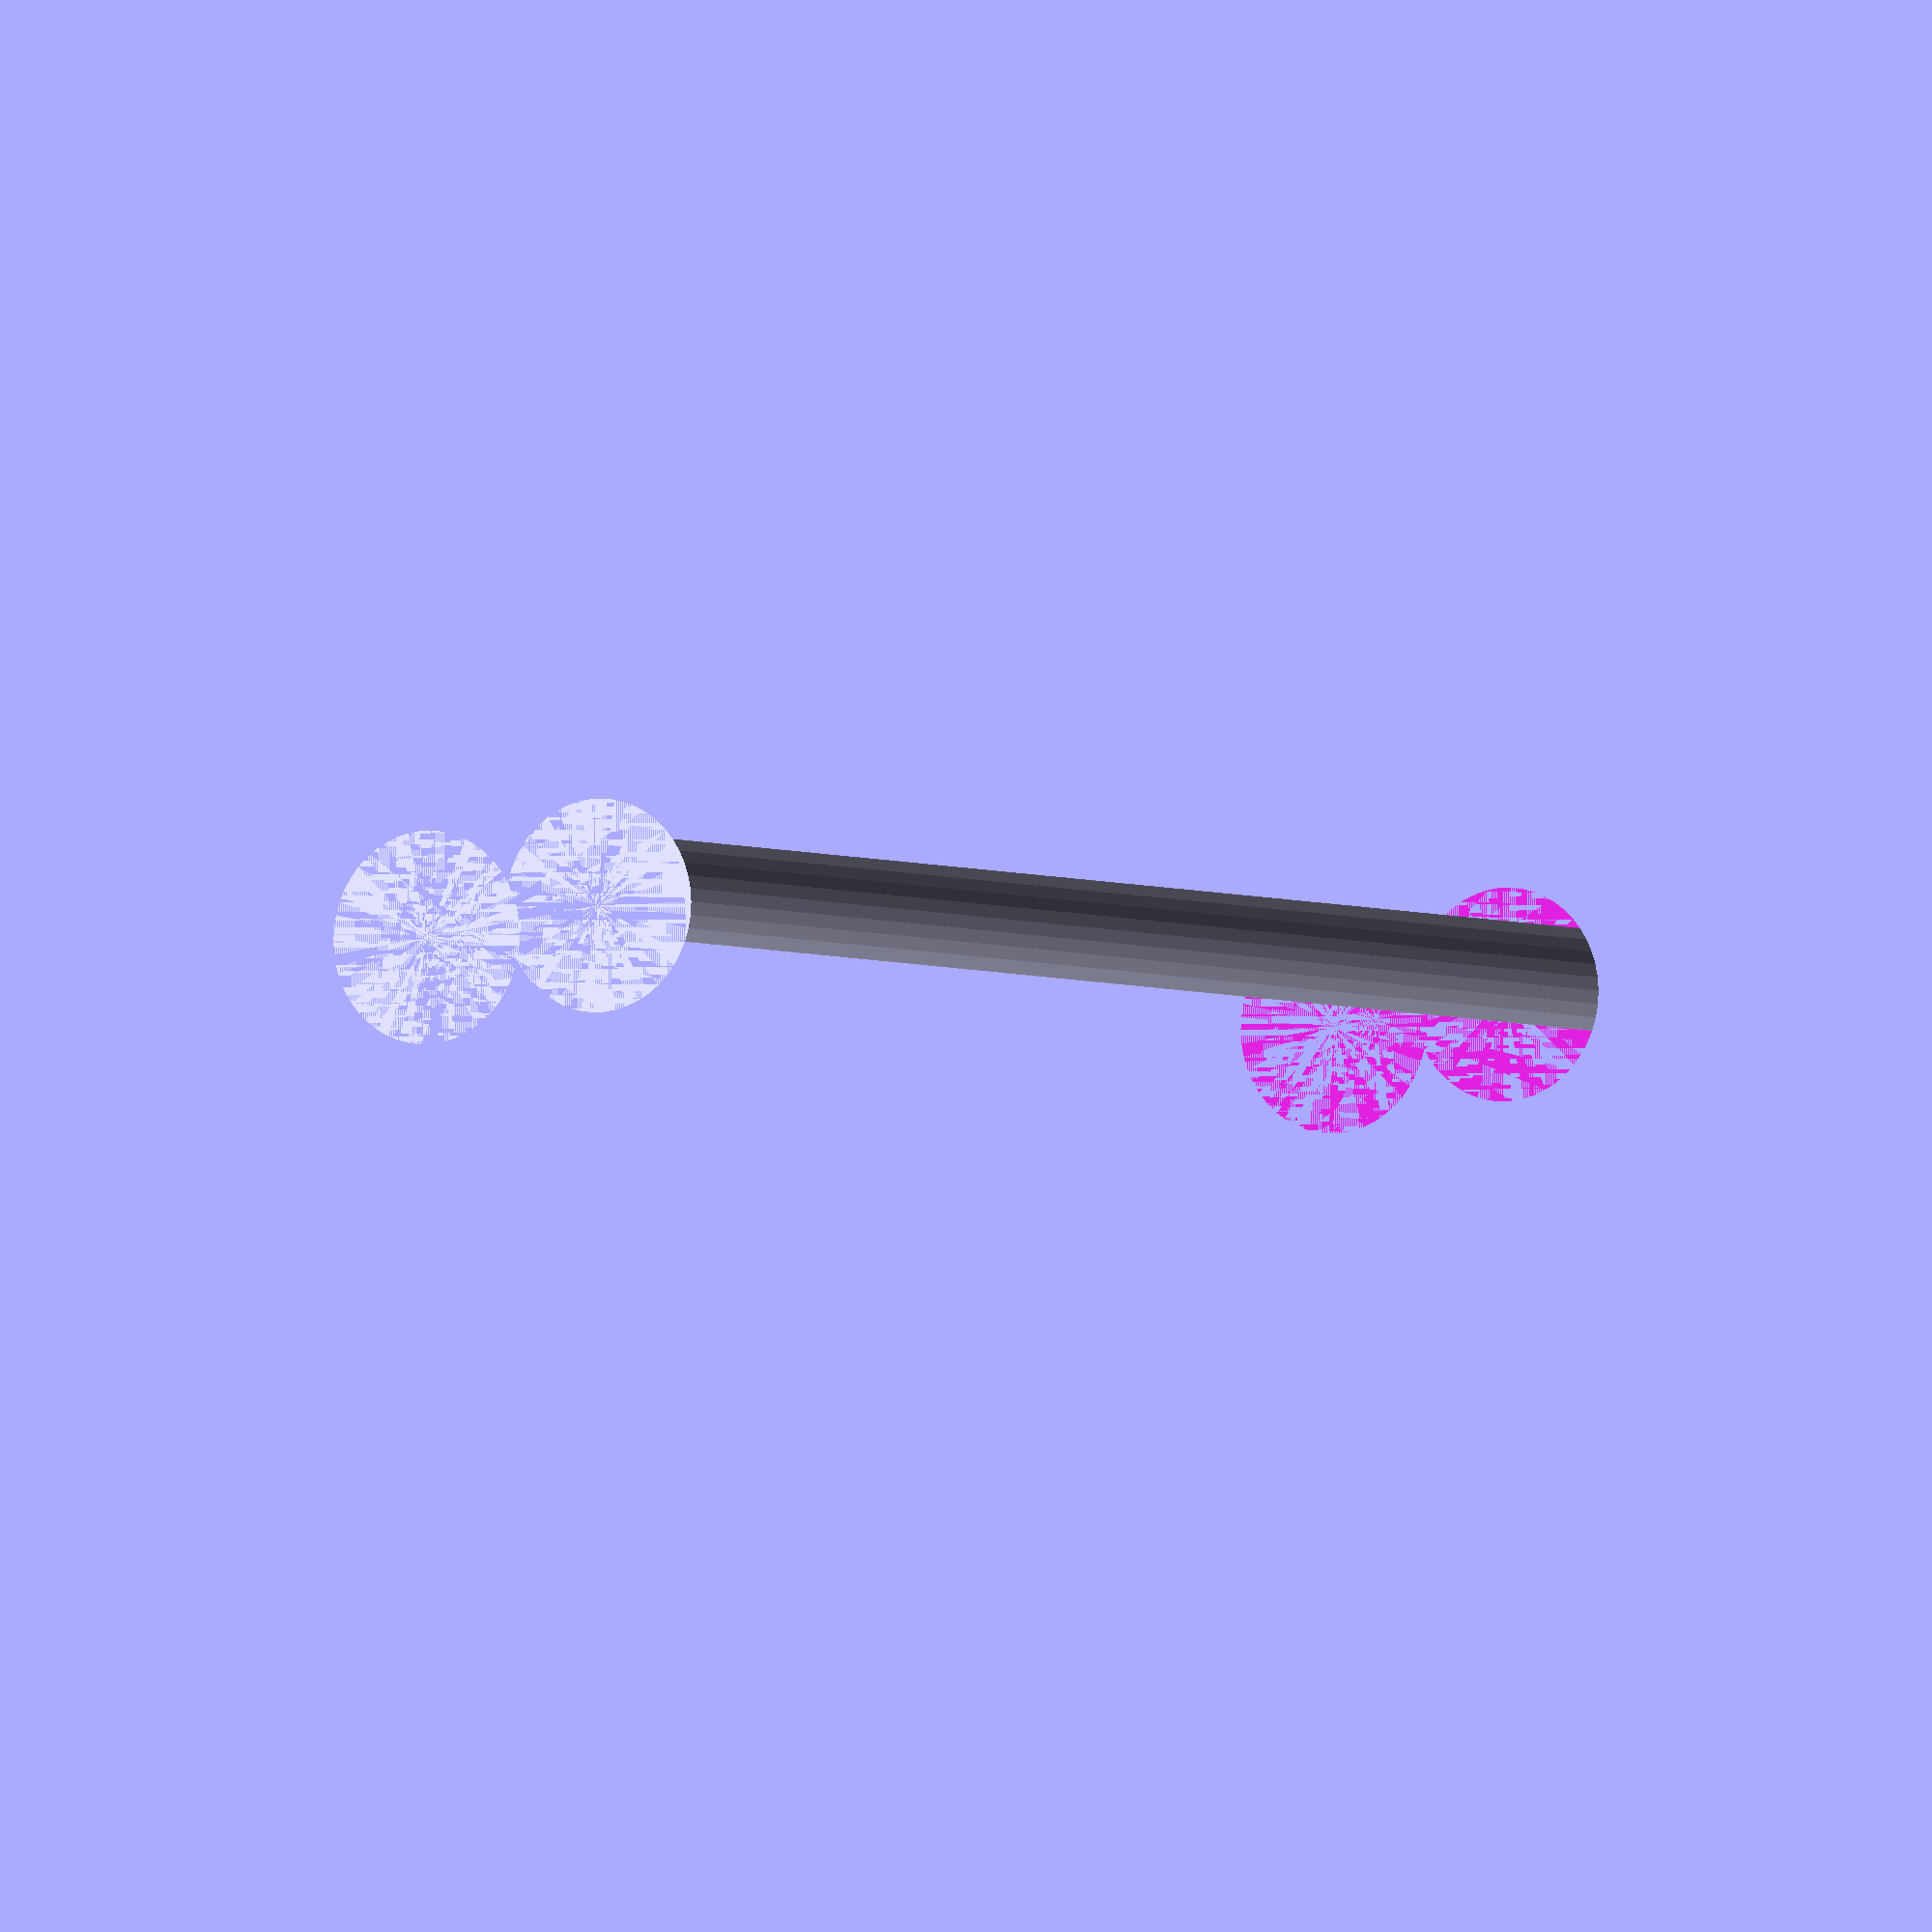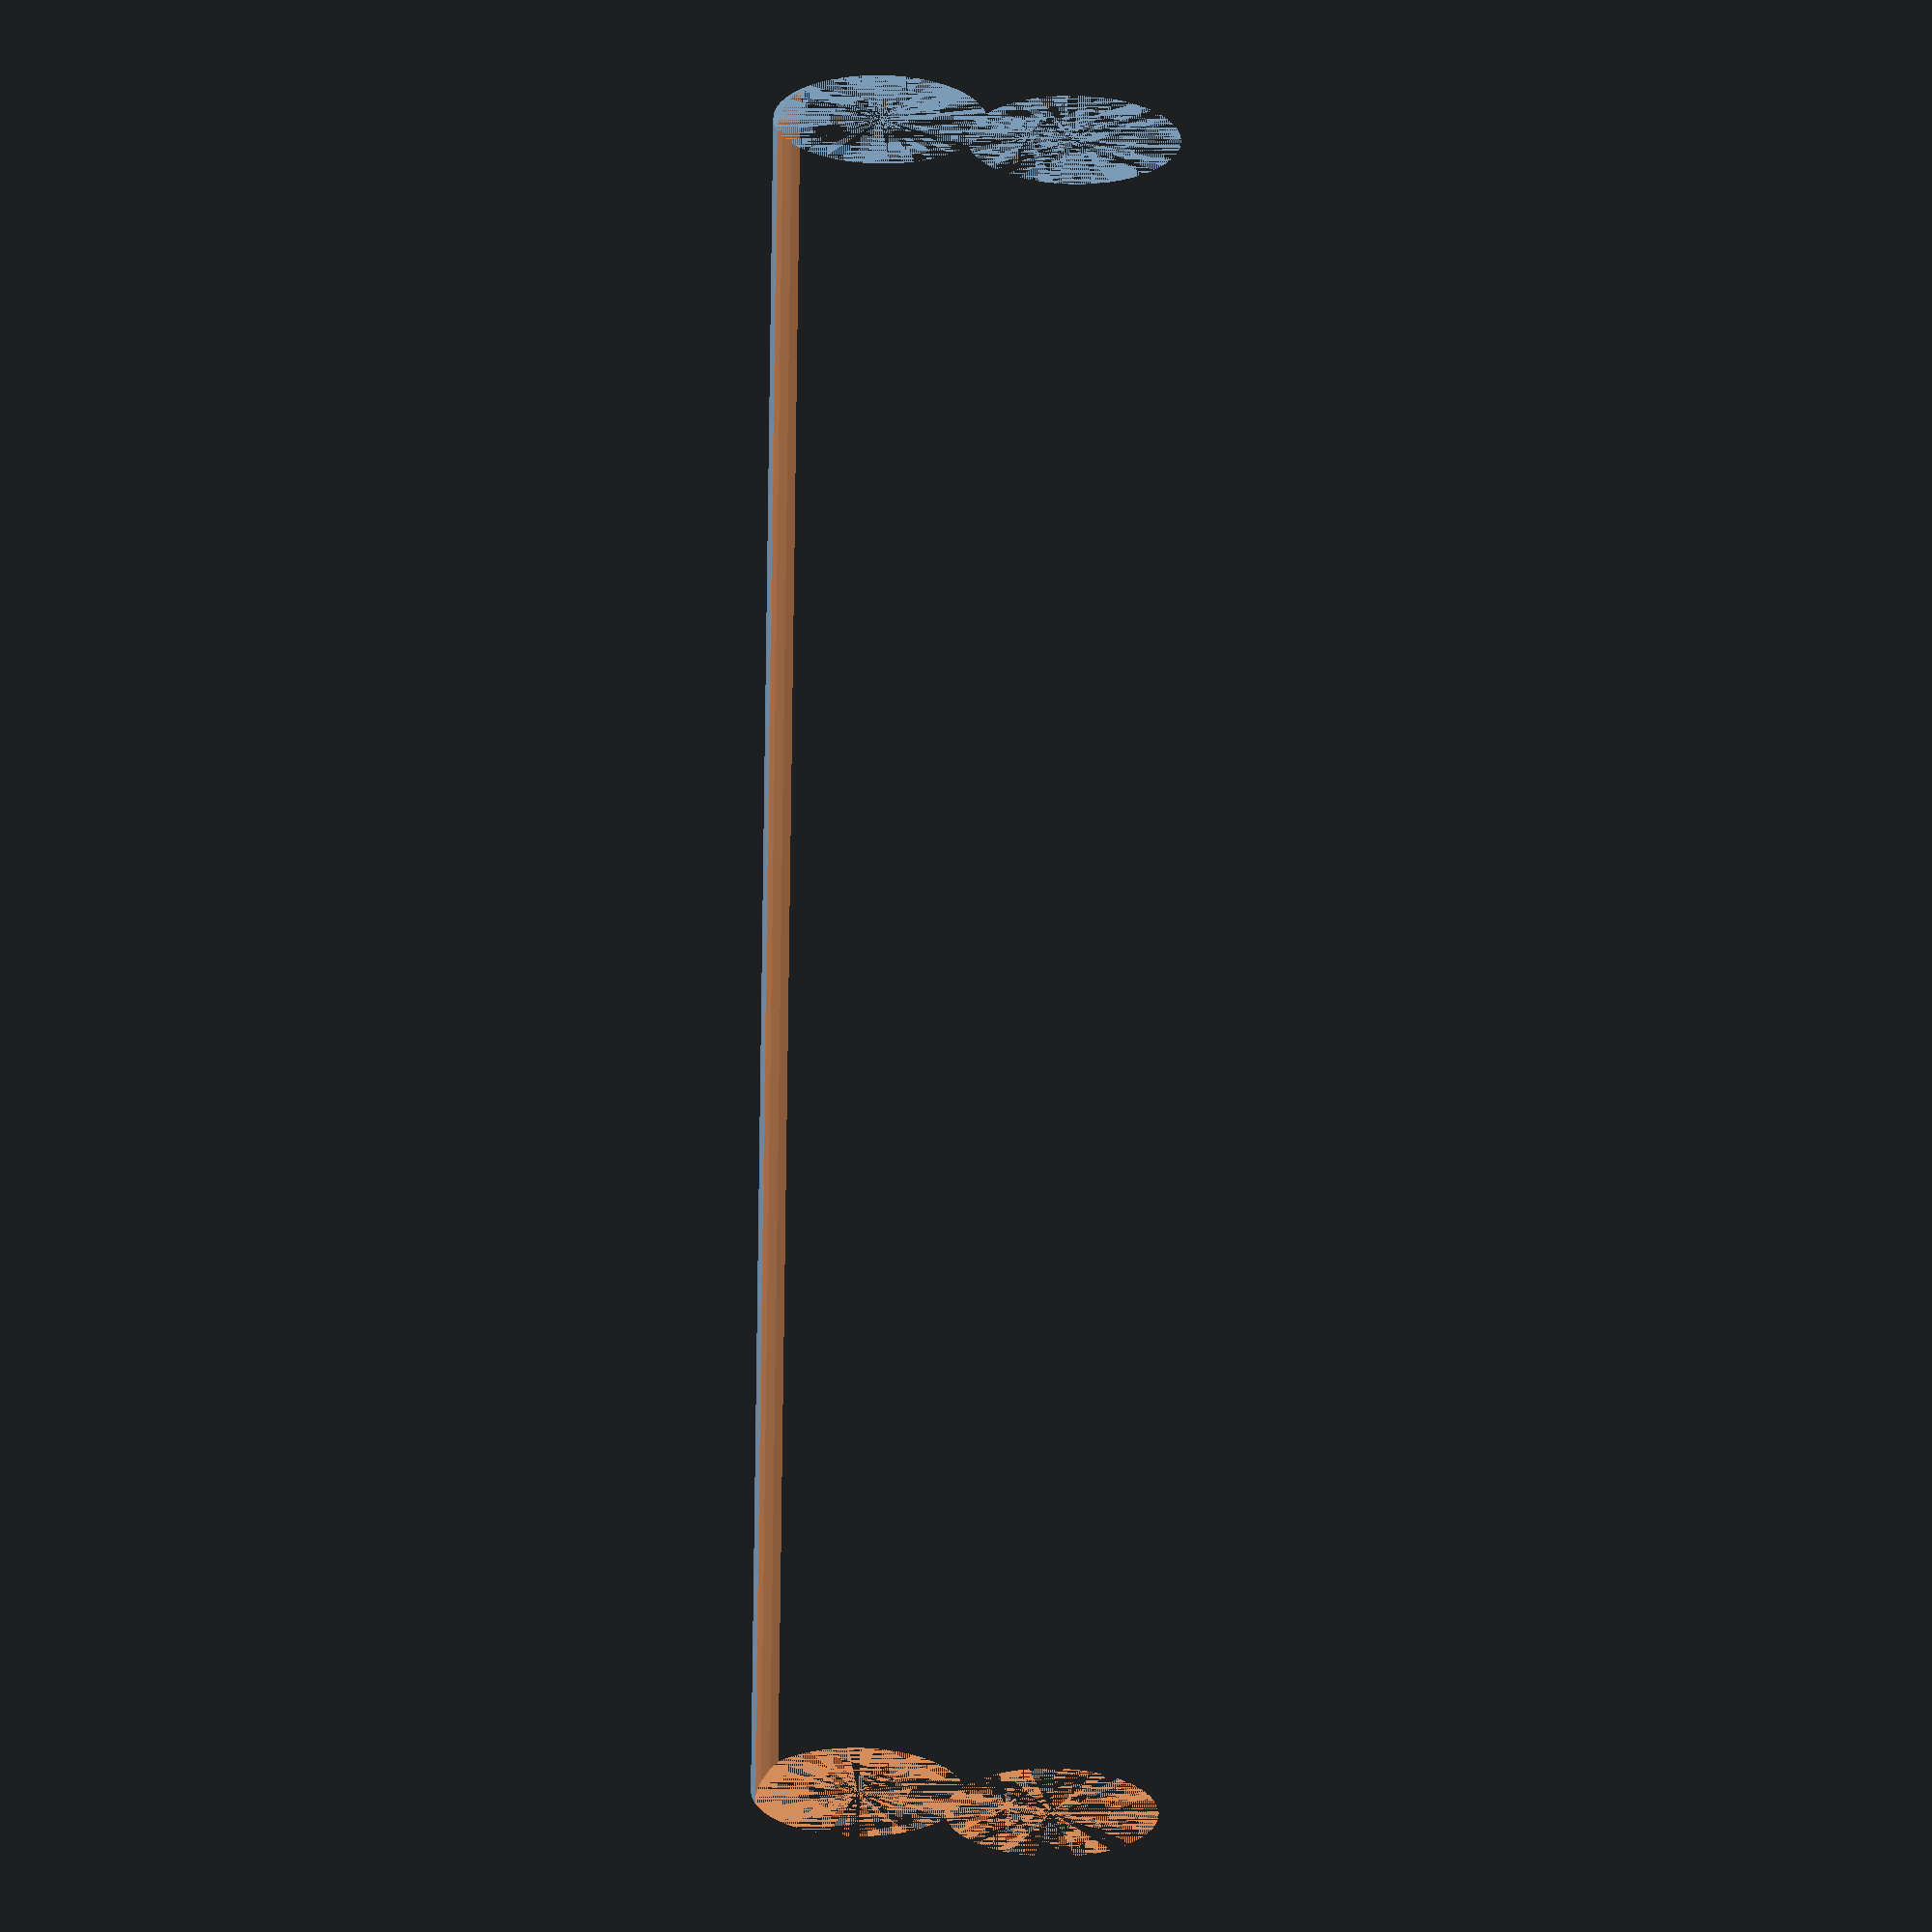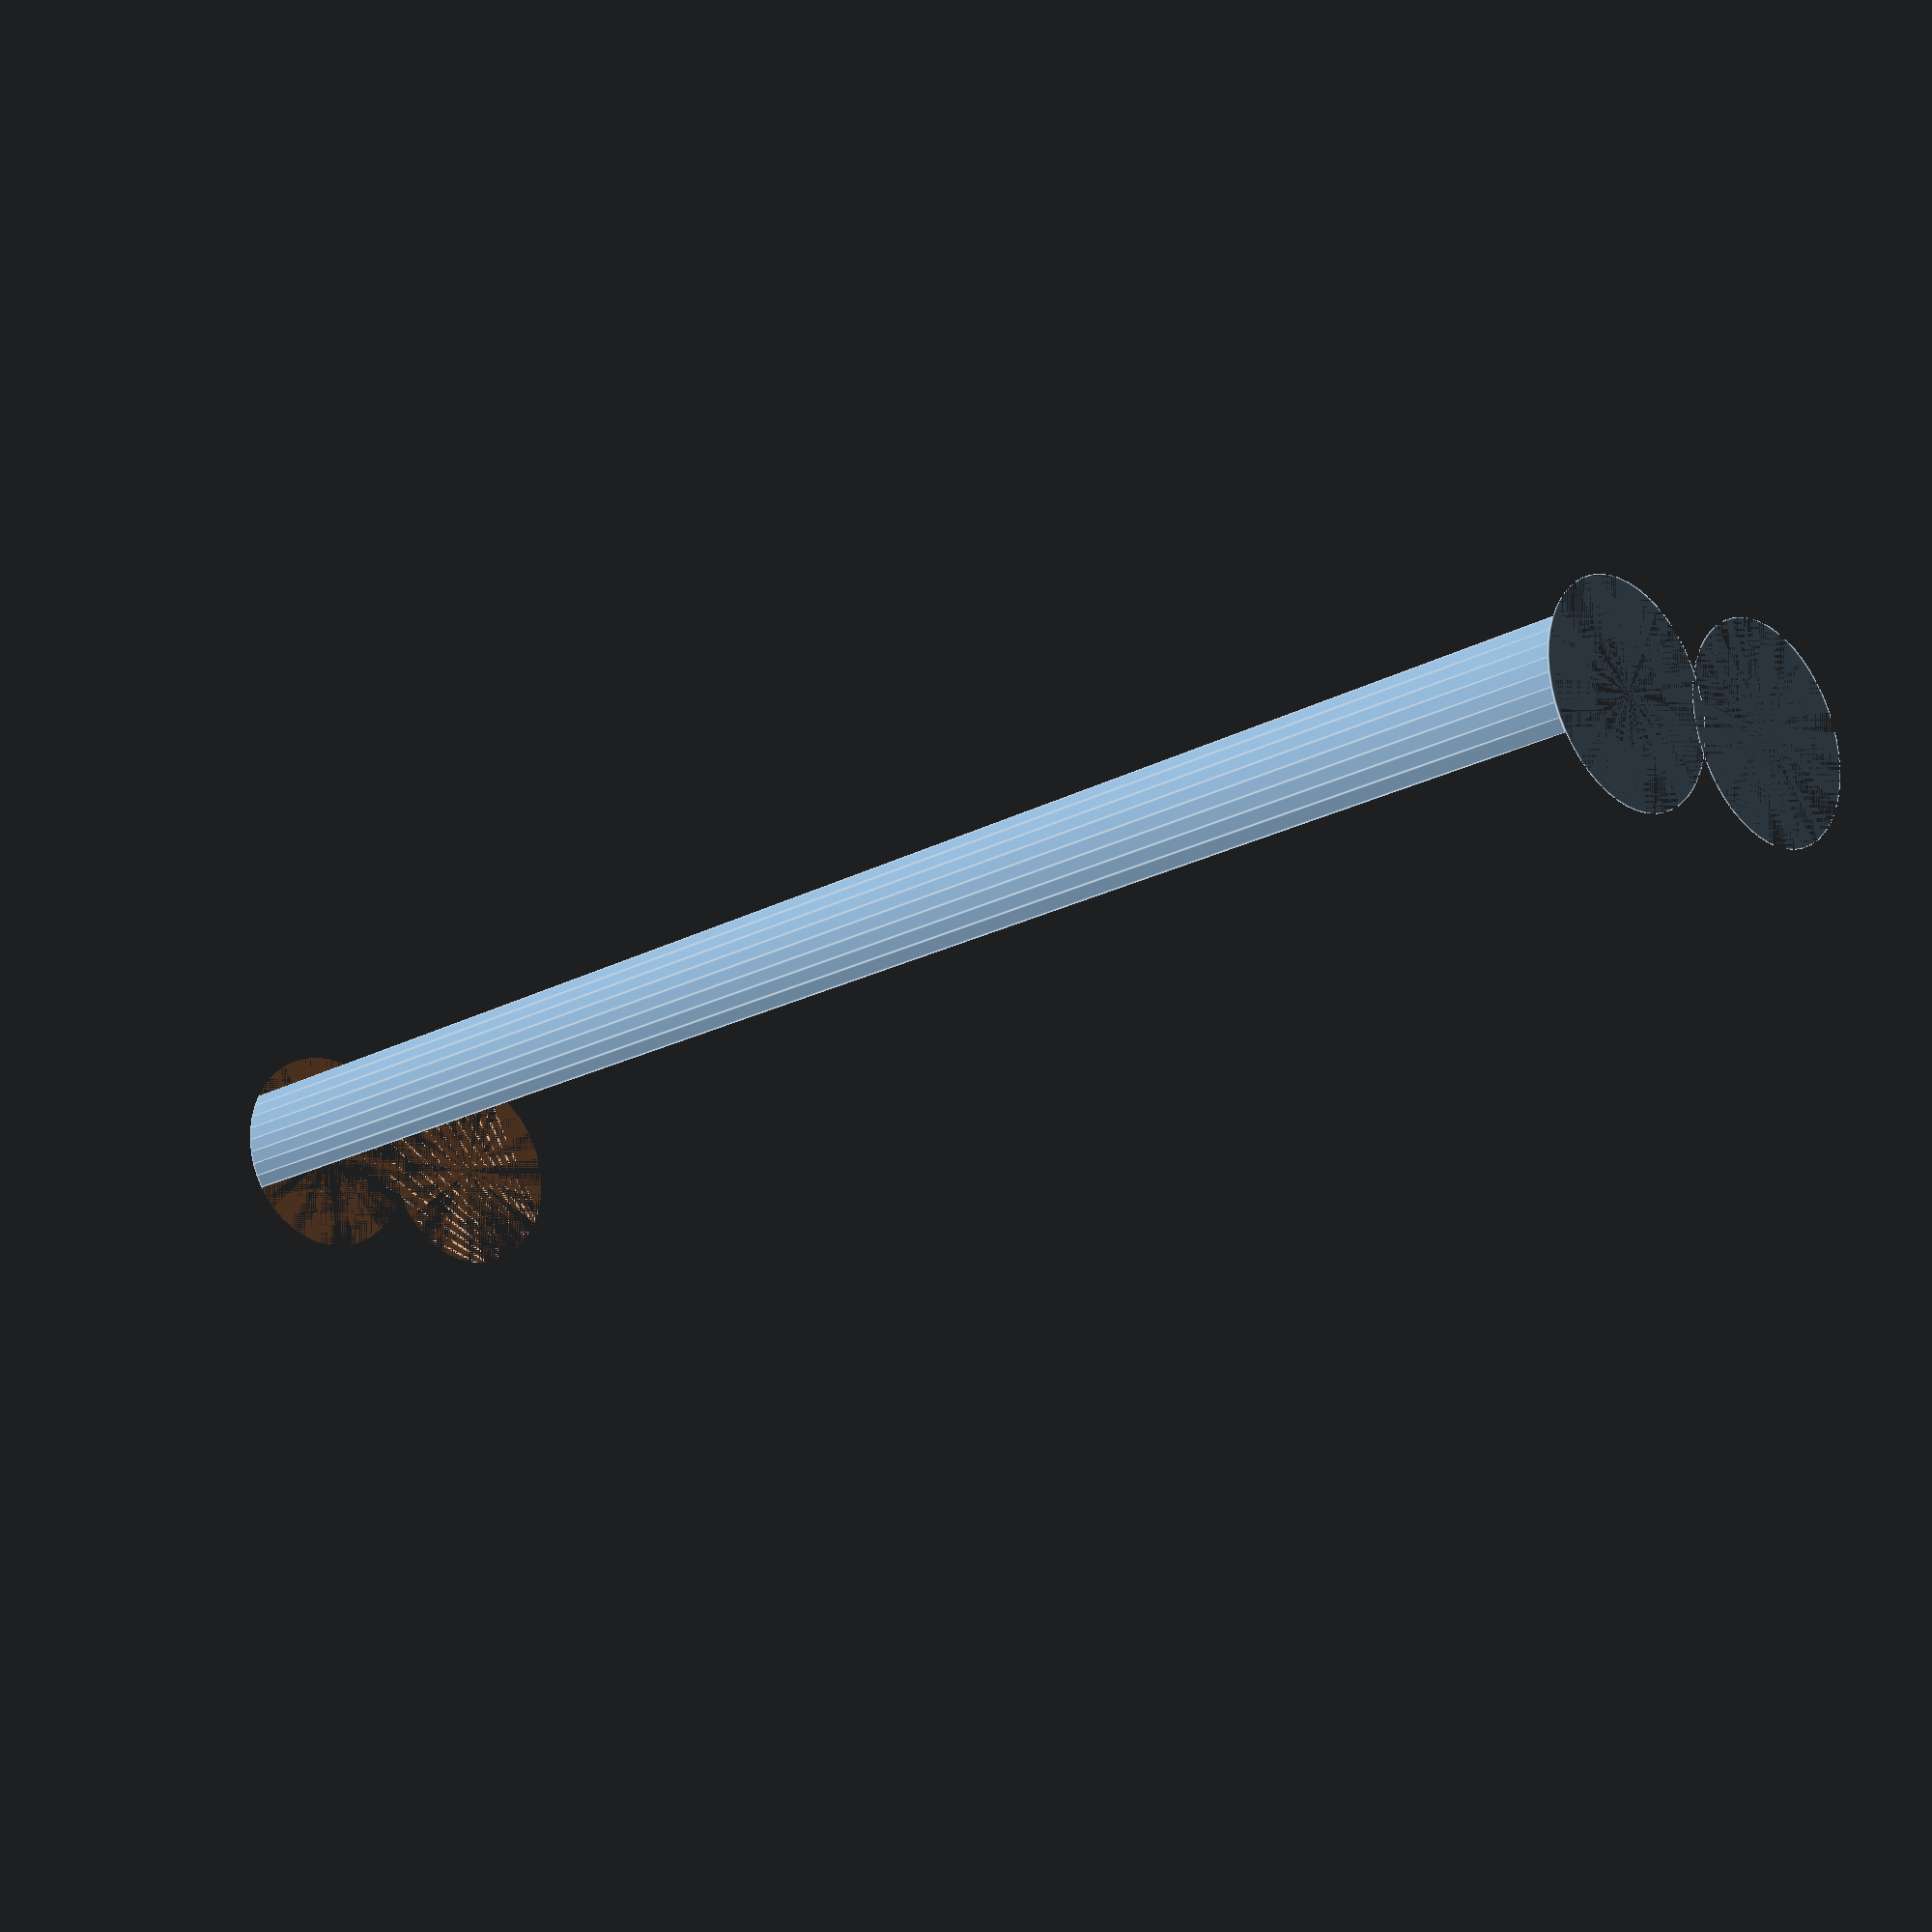
<openscad>
$fn = 50;


difference() {
	union() {
		cylinder(h = 120, r = 7.0000000000);
		translate(v = [-13.0000000000, 0, 0]) {
			cylinder(h = 120, r = 7.0000000000);
		}
	}
	union() {
		cylinder(h = 120, r = 3.2500000000);
		cylinder(h = 120, r = 1.8000000000);
		cylinder(h = 120, r = 1.8000000000);
		cylinder(h = 120, r = 1.8000000000);
		translate(v = [-17.5000000000, 0, 0]) {
			hull() {
				translate(v = [-3.7500000000, 0.0000000000, 0]) {
					cylinder(h = 120, r = 10.5000000000);
				}
				translate(v = [3.7500000000, 0.0000000000, 0]) {
					cylinder(h = 120, r = 10.5000000000);
				}
				translate(v = [-3.7500000000, -0.0000000000, 0]) {
					cylinder(h = 120, r = 10.5000000000);
				}
				translate(v = [3.7500000000, -0.0000000000, 0]) {
					cylinder(h = 120, r = 10.5000000000);
				}
			}
		}
		translate(v = [-10.0000000000, 0, 0.0000000000]) {
			cylinder(h = 120, r = 16.5000000000);
		}
	}
}
</openscad>
<views>
elev=183.2 azim=172.3 roll=150.4 proj=o view=wireframe
elev=65.6 azim=192.9 roll=359.3 proj=o view=solid
elev=199.5 azim=185.7 roll=44.1 proj=p view=edges
</views>
